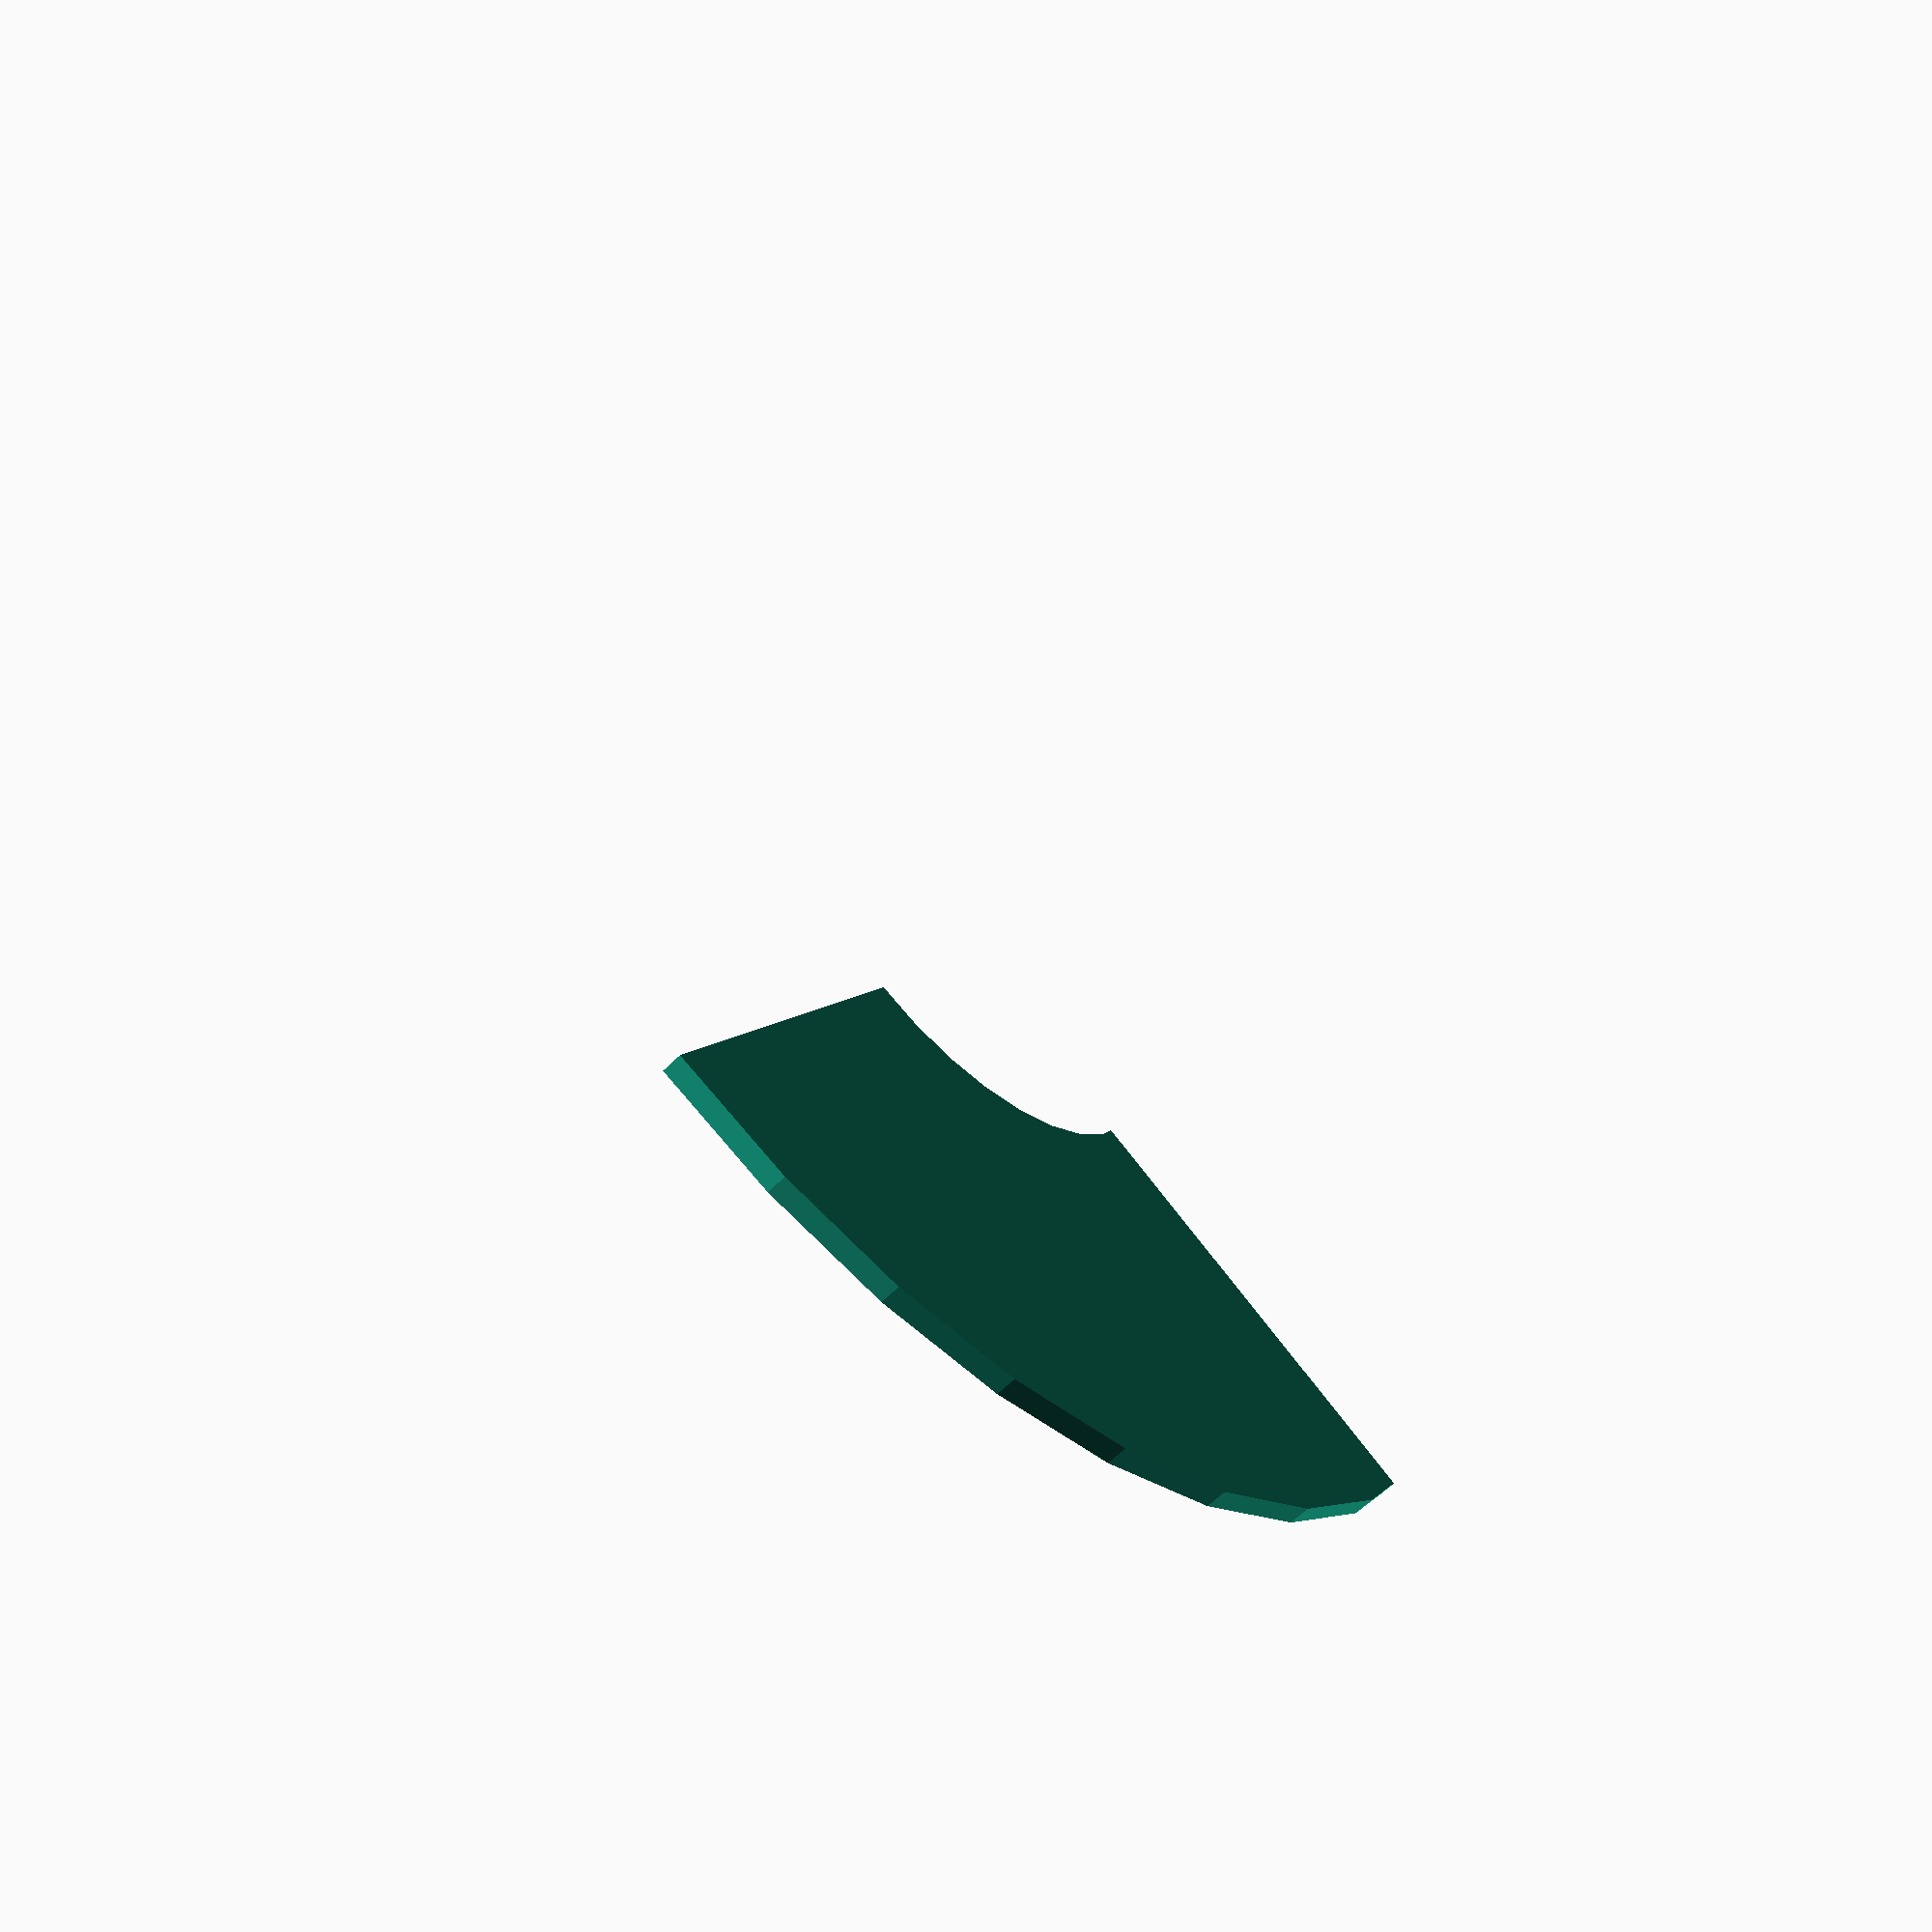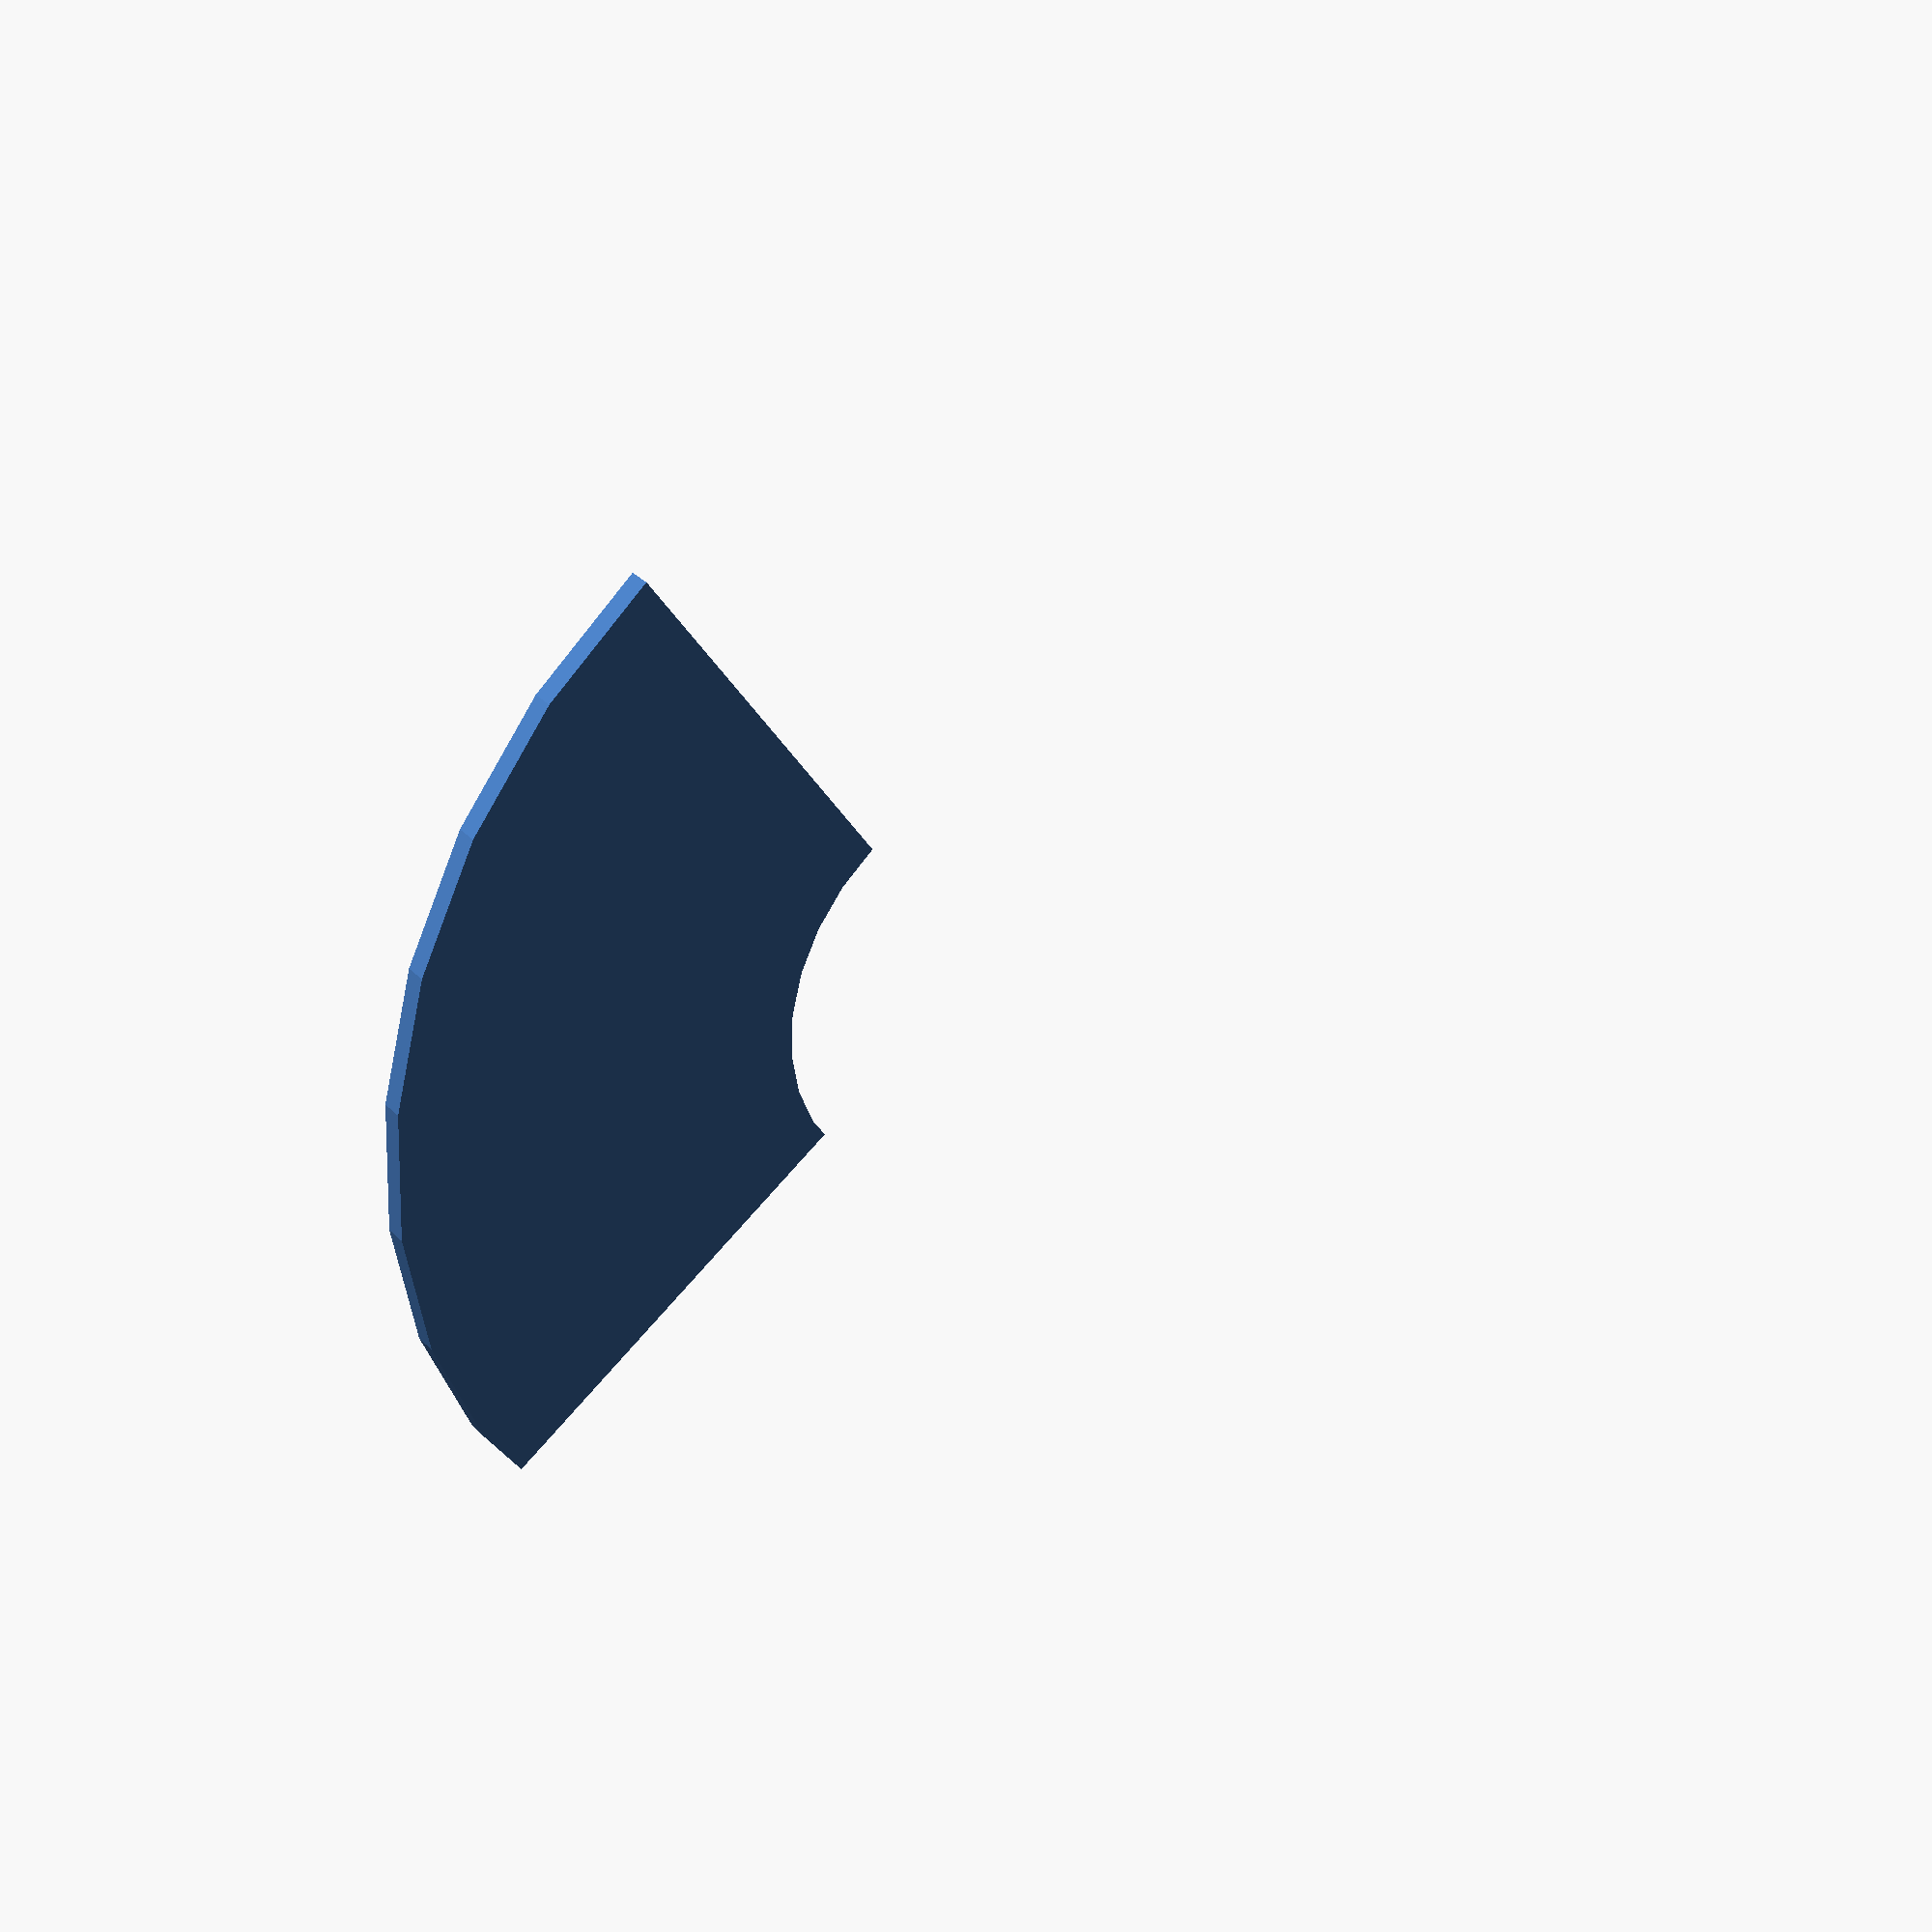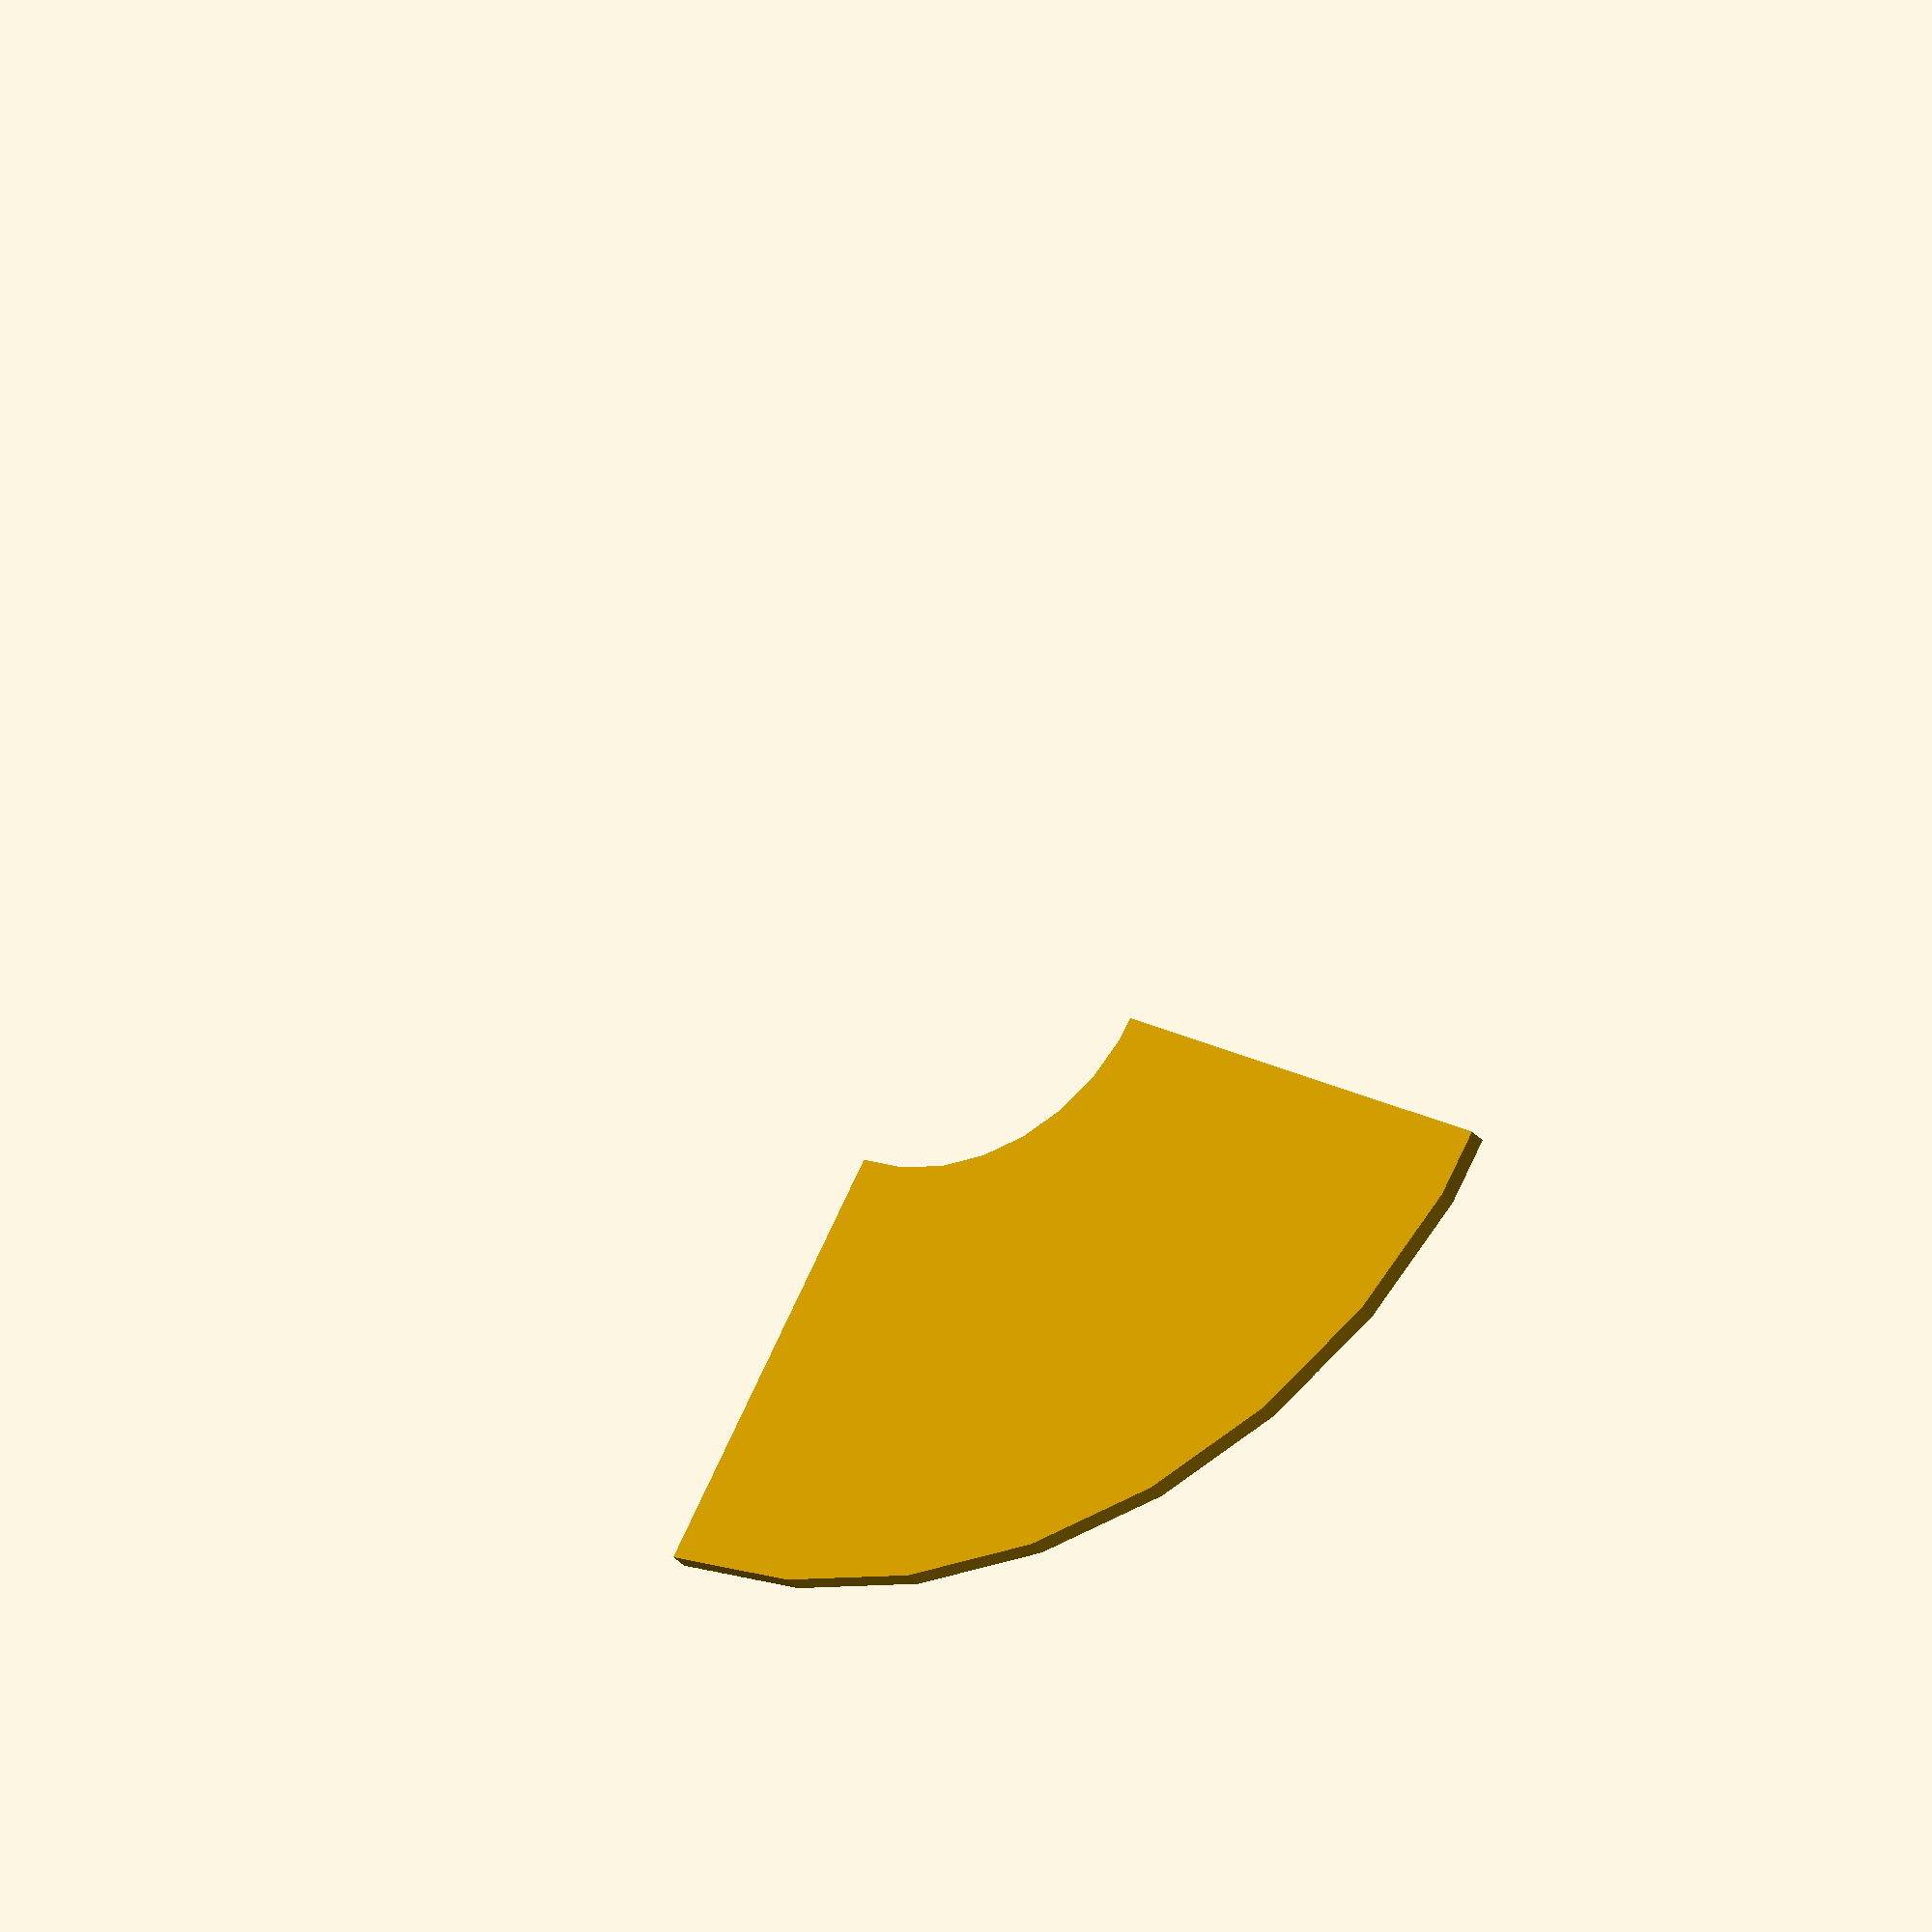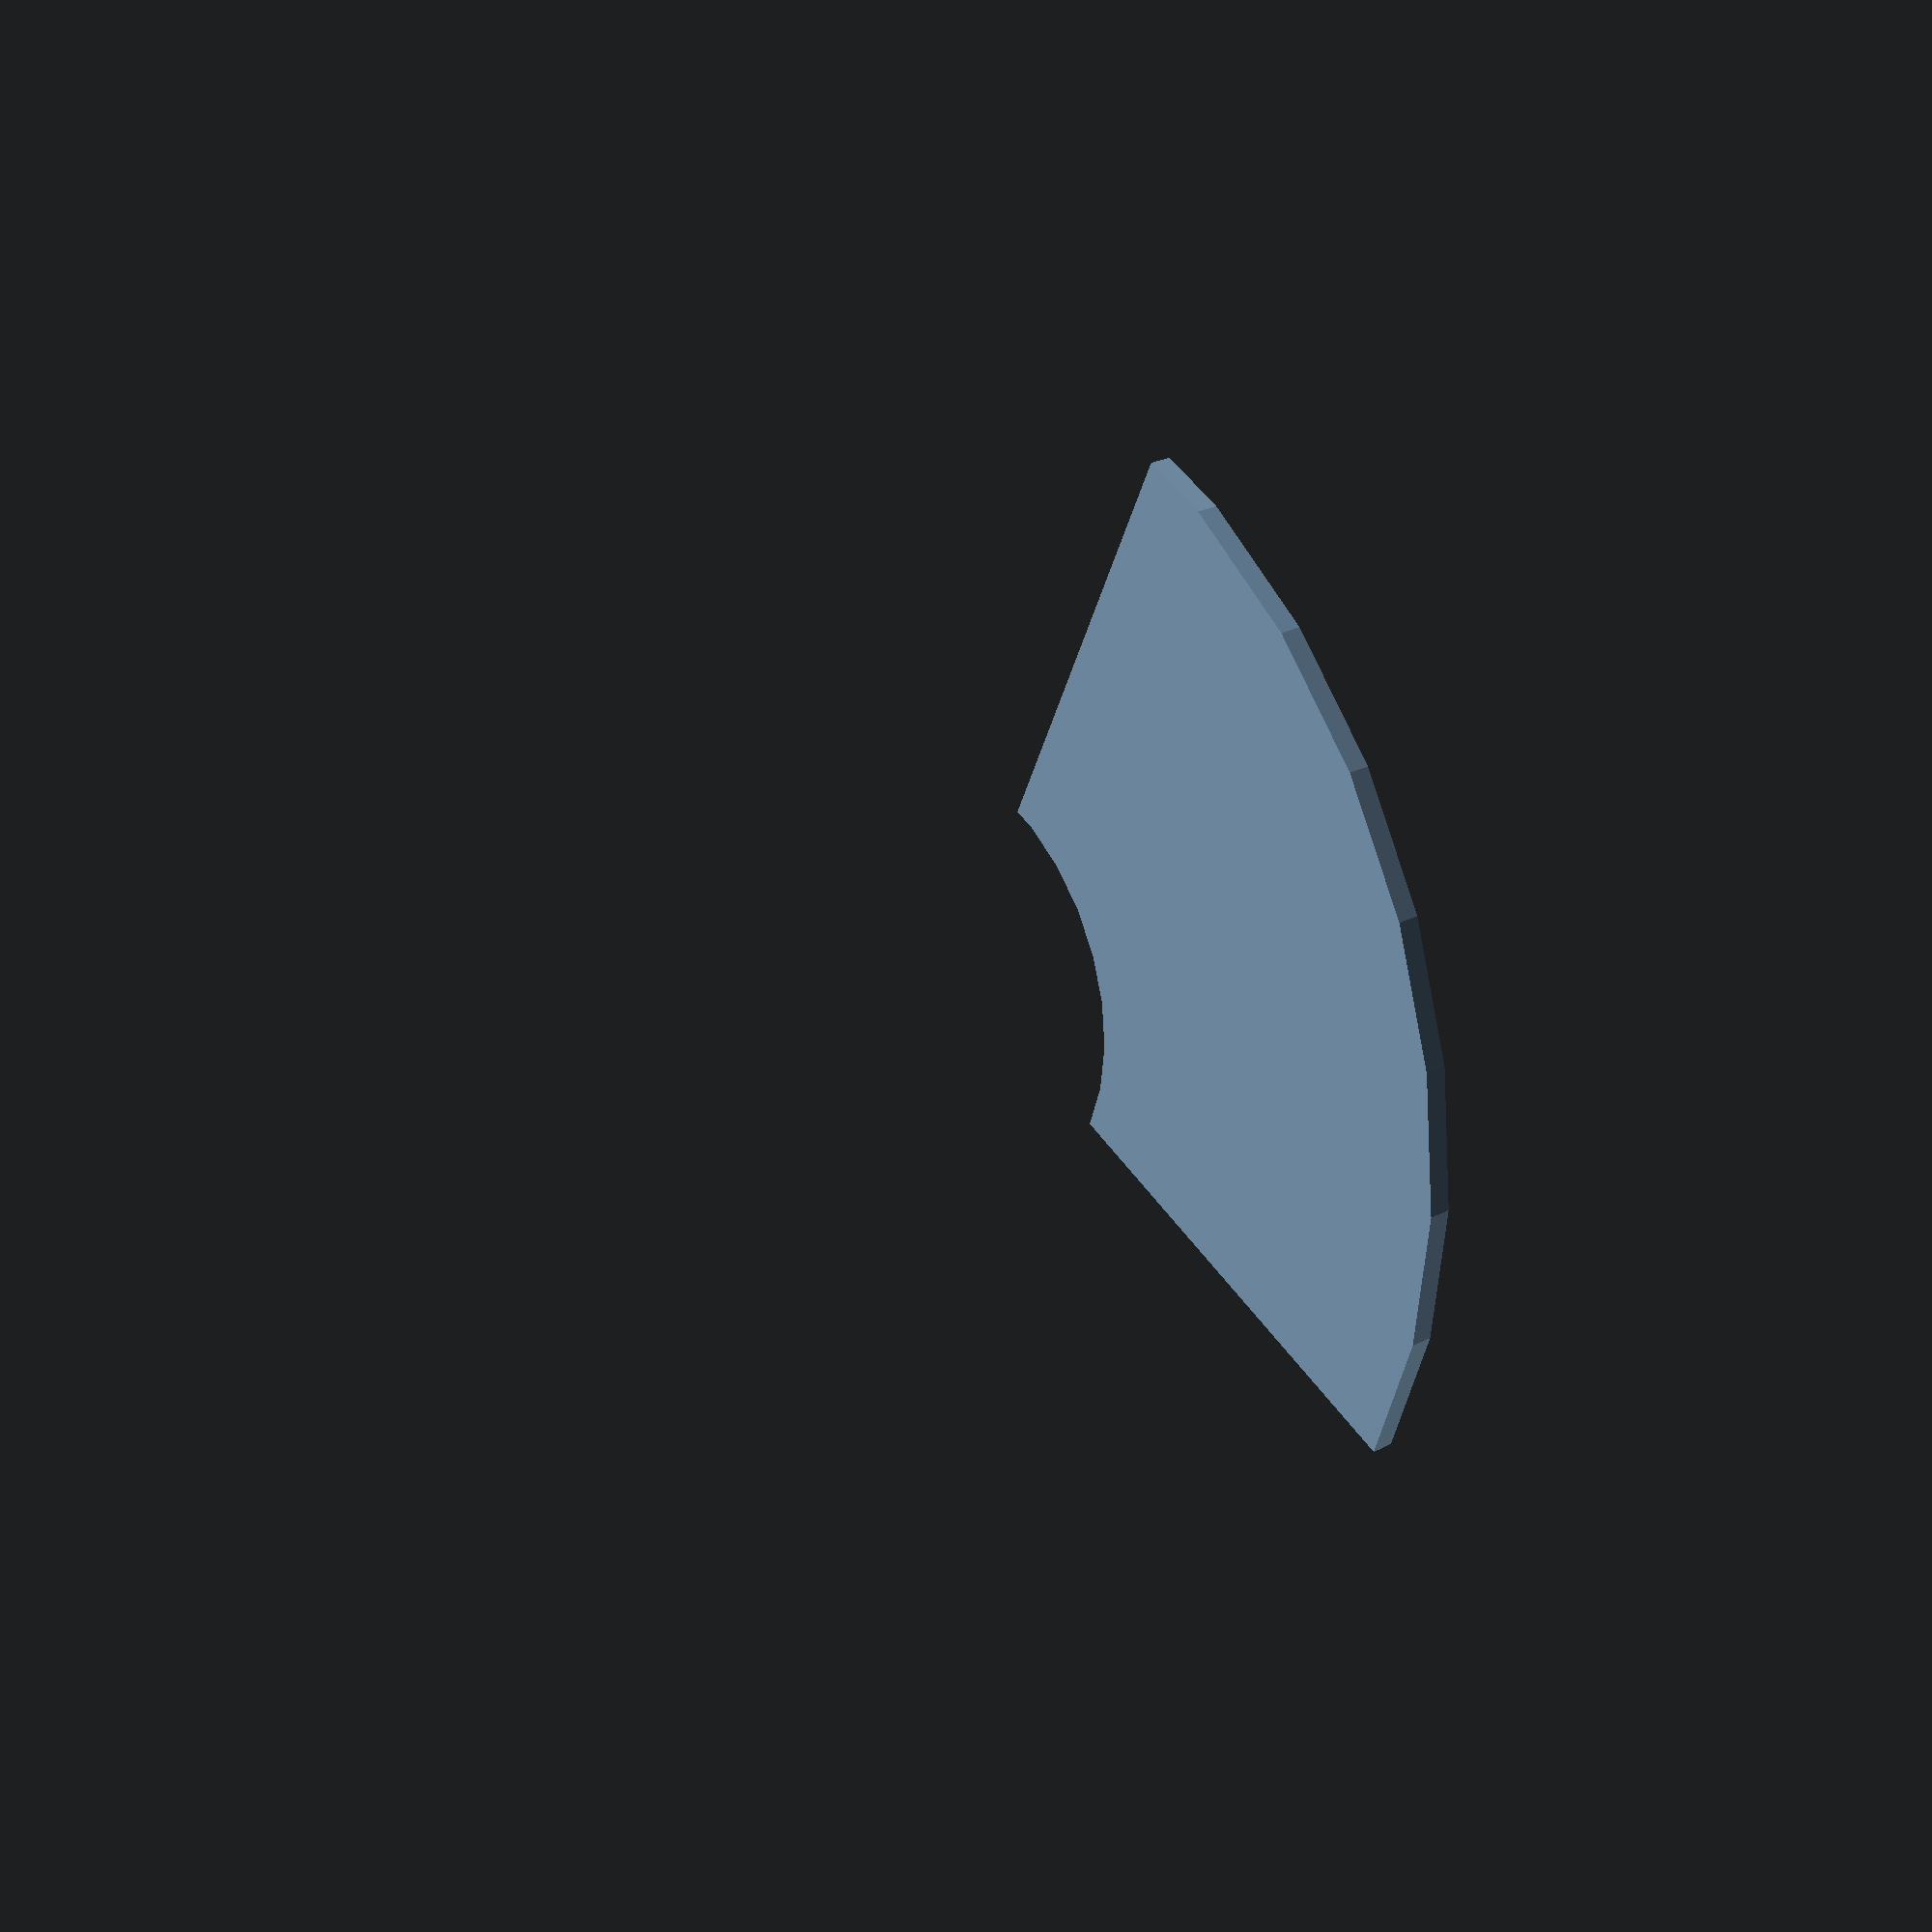
<openscad>
// Unit of length: Unit.MM
intersection()
{
   difference()
   {
      circle(d = 60.0);
      circle(d = 20.0);
   }
   polygon(points = [[0.0, 0.0], [-30.01, 0.0052], [-30.01, -30.01], [30.01, -30.01], [0.0052, -30.01]], convexity = 1);
}

</openscad>
<views>
elev=239.0 azim=121.7 roll=223.4 proj=p view=wireframe
elev=146.9 azim=236.6 roll=217.0 proj=p view=solid
elev=205.7 azim=119.0 roll=151.5 proj=o view=wireframe
elev=155.0 azim=24.5 roll=129.8 proj=p view=solid
</views>
